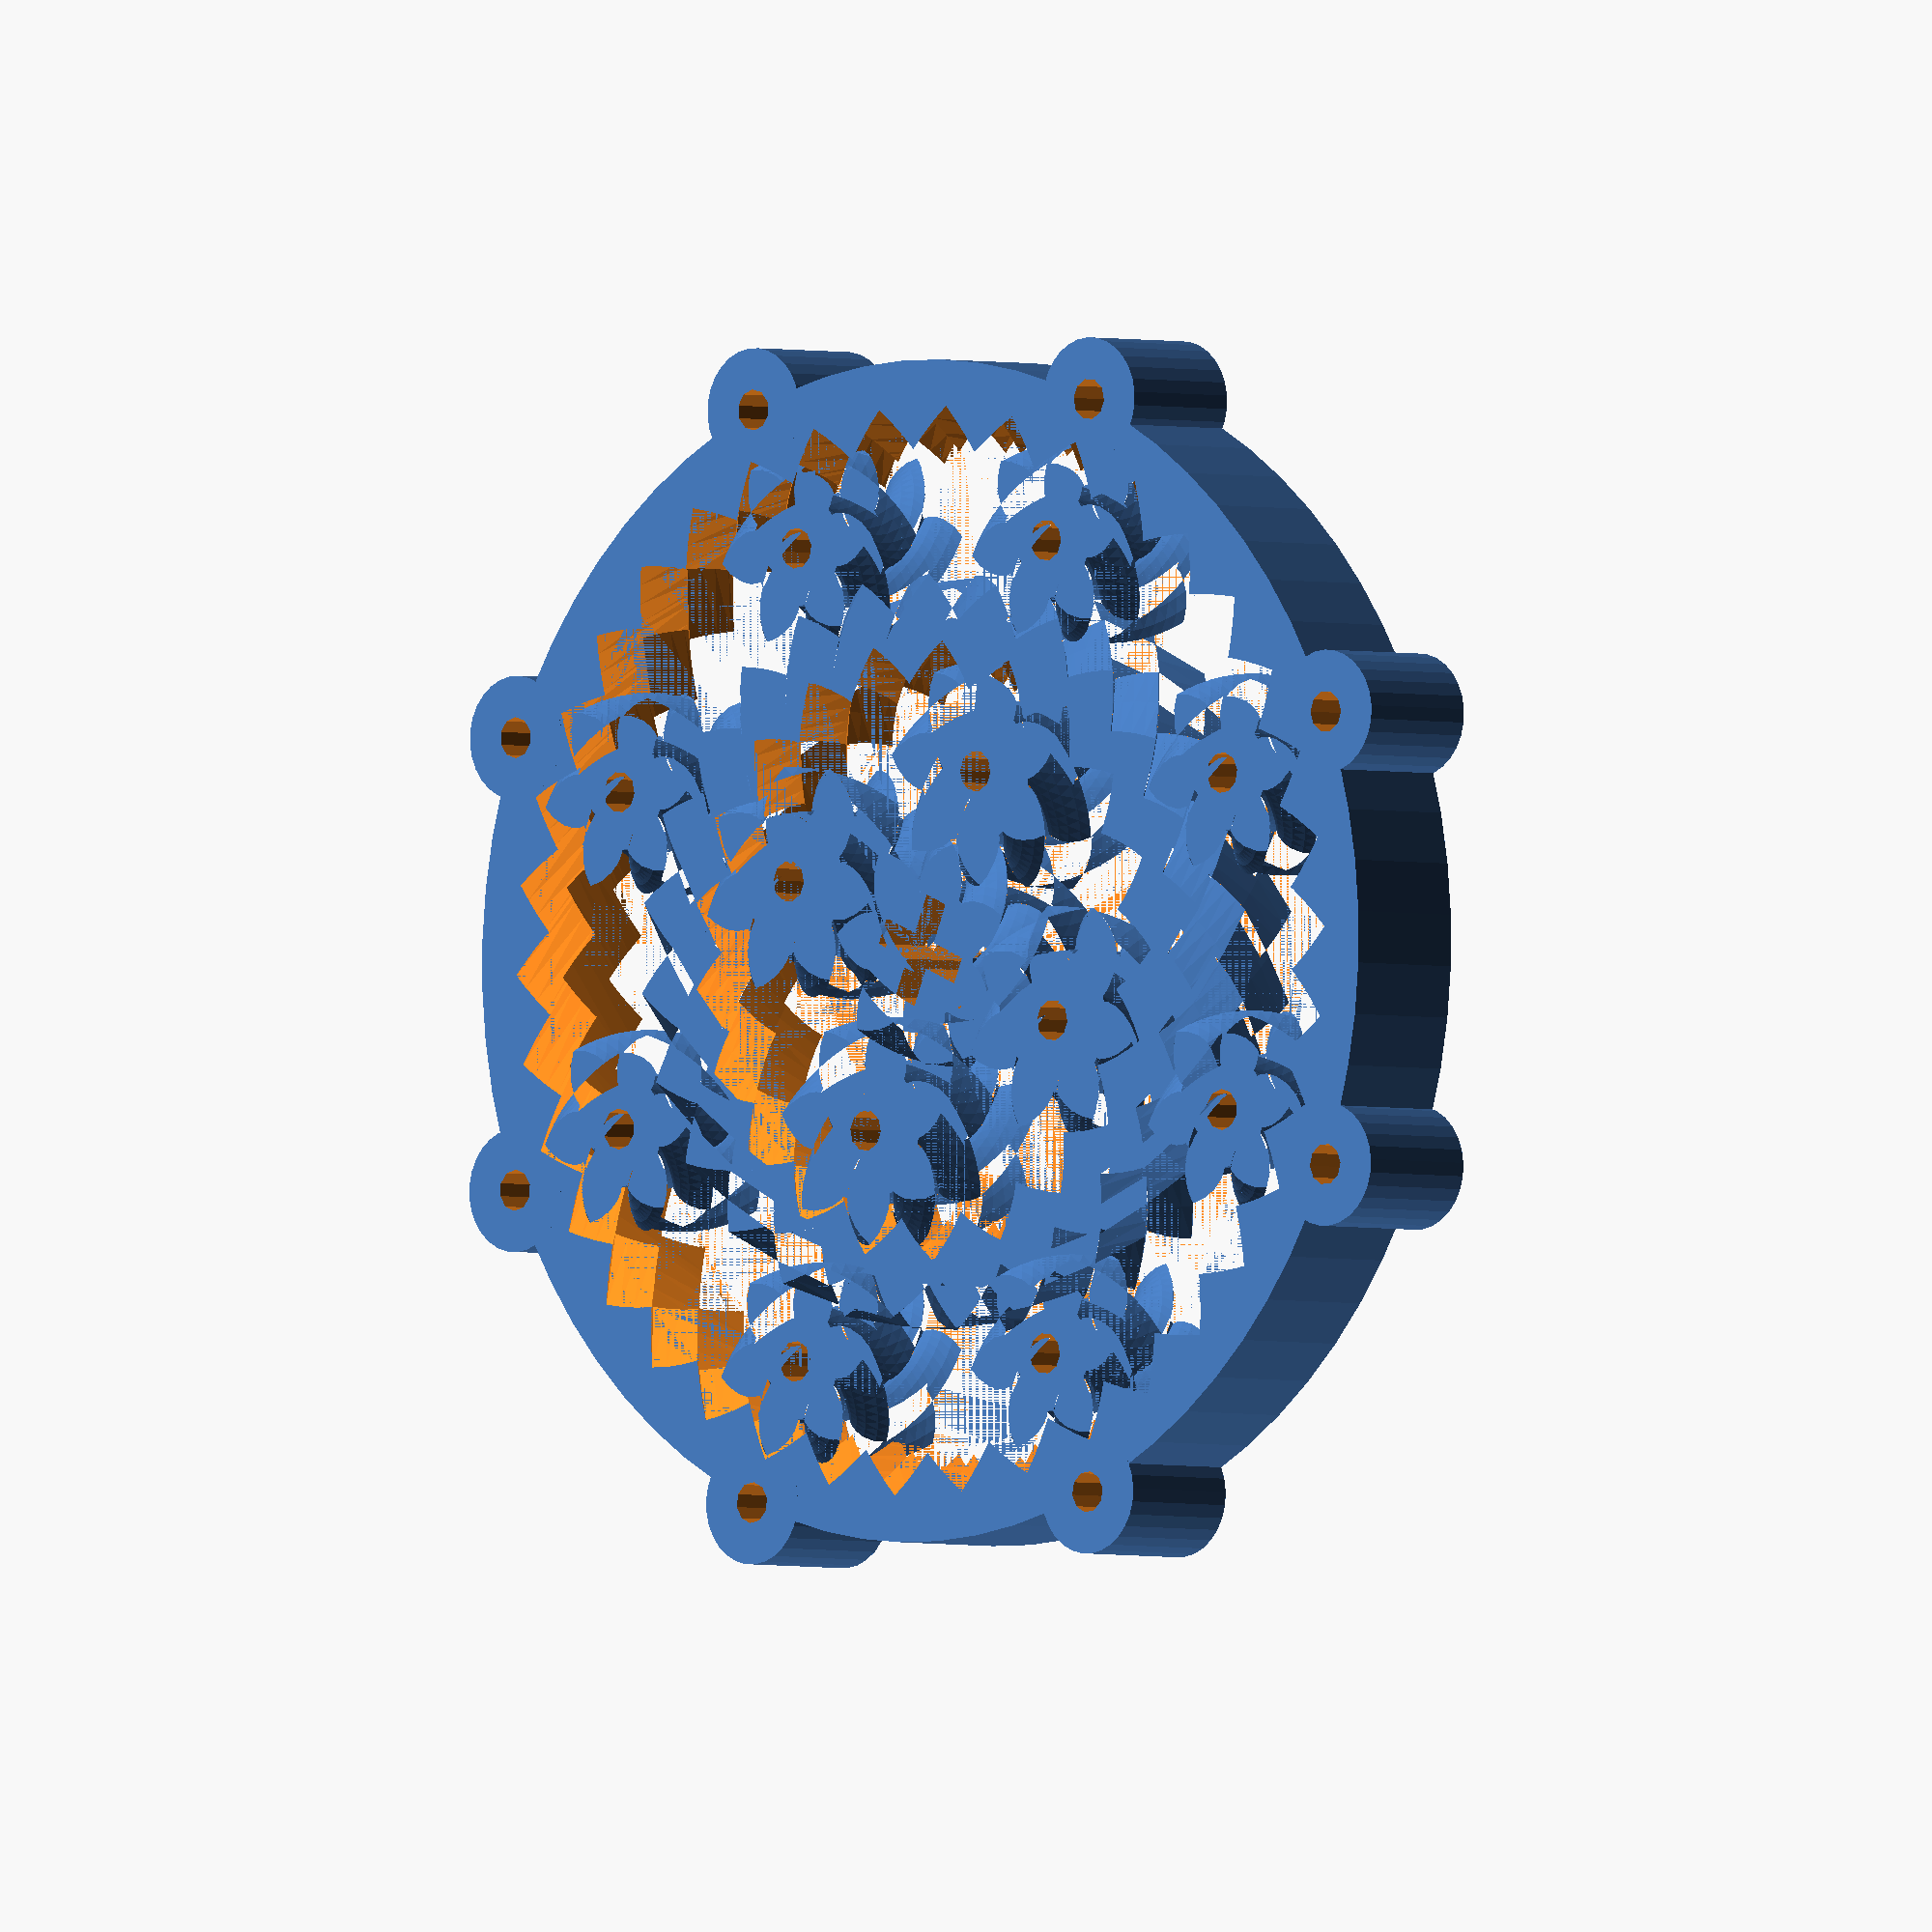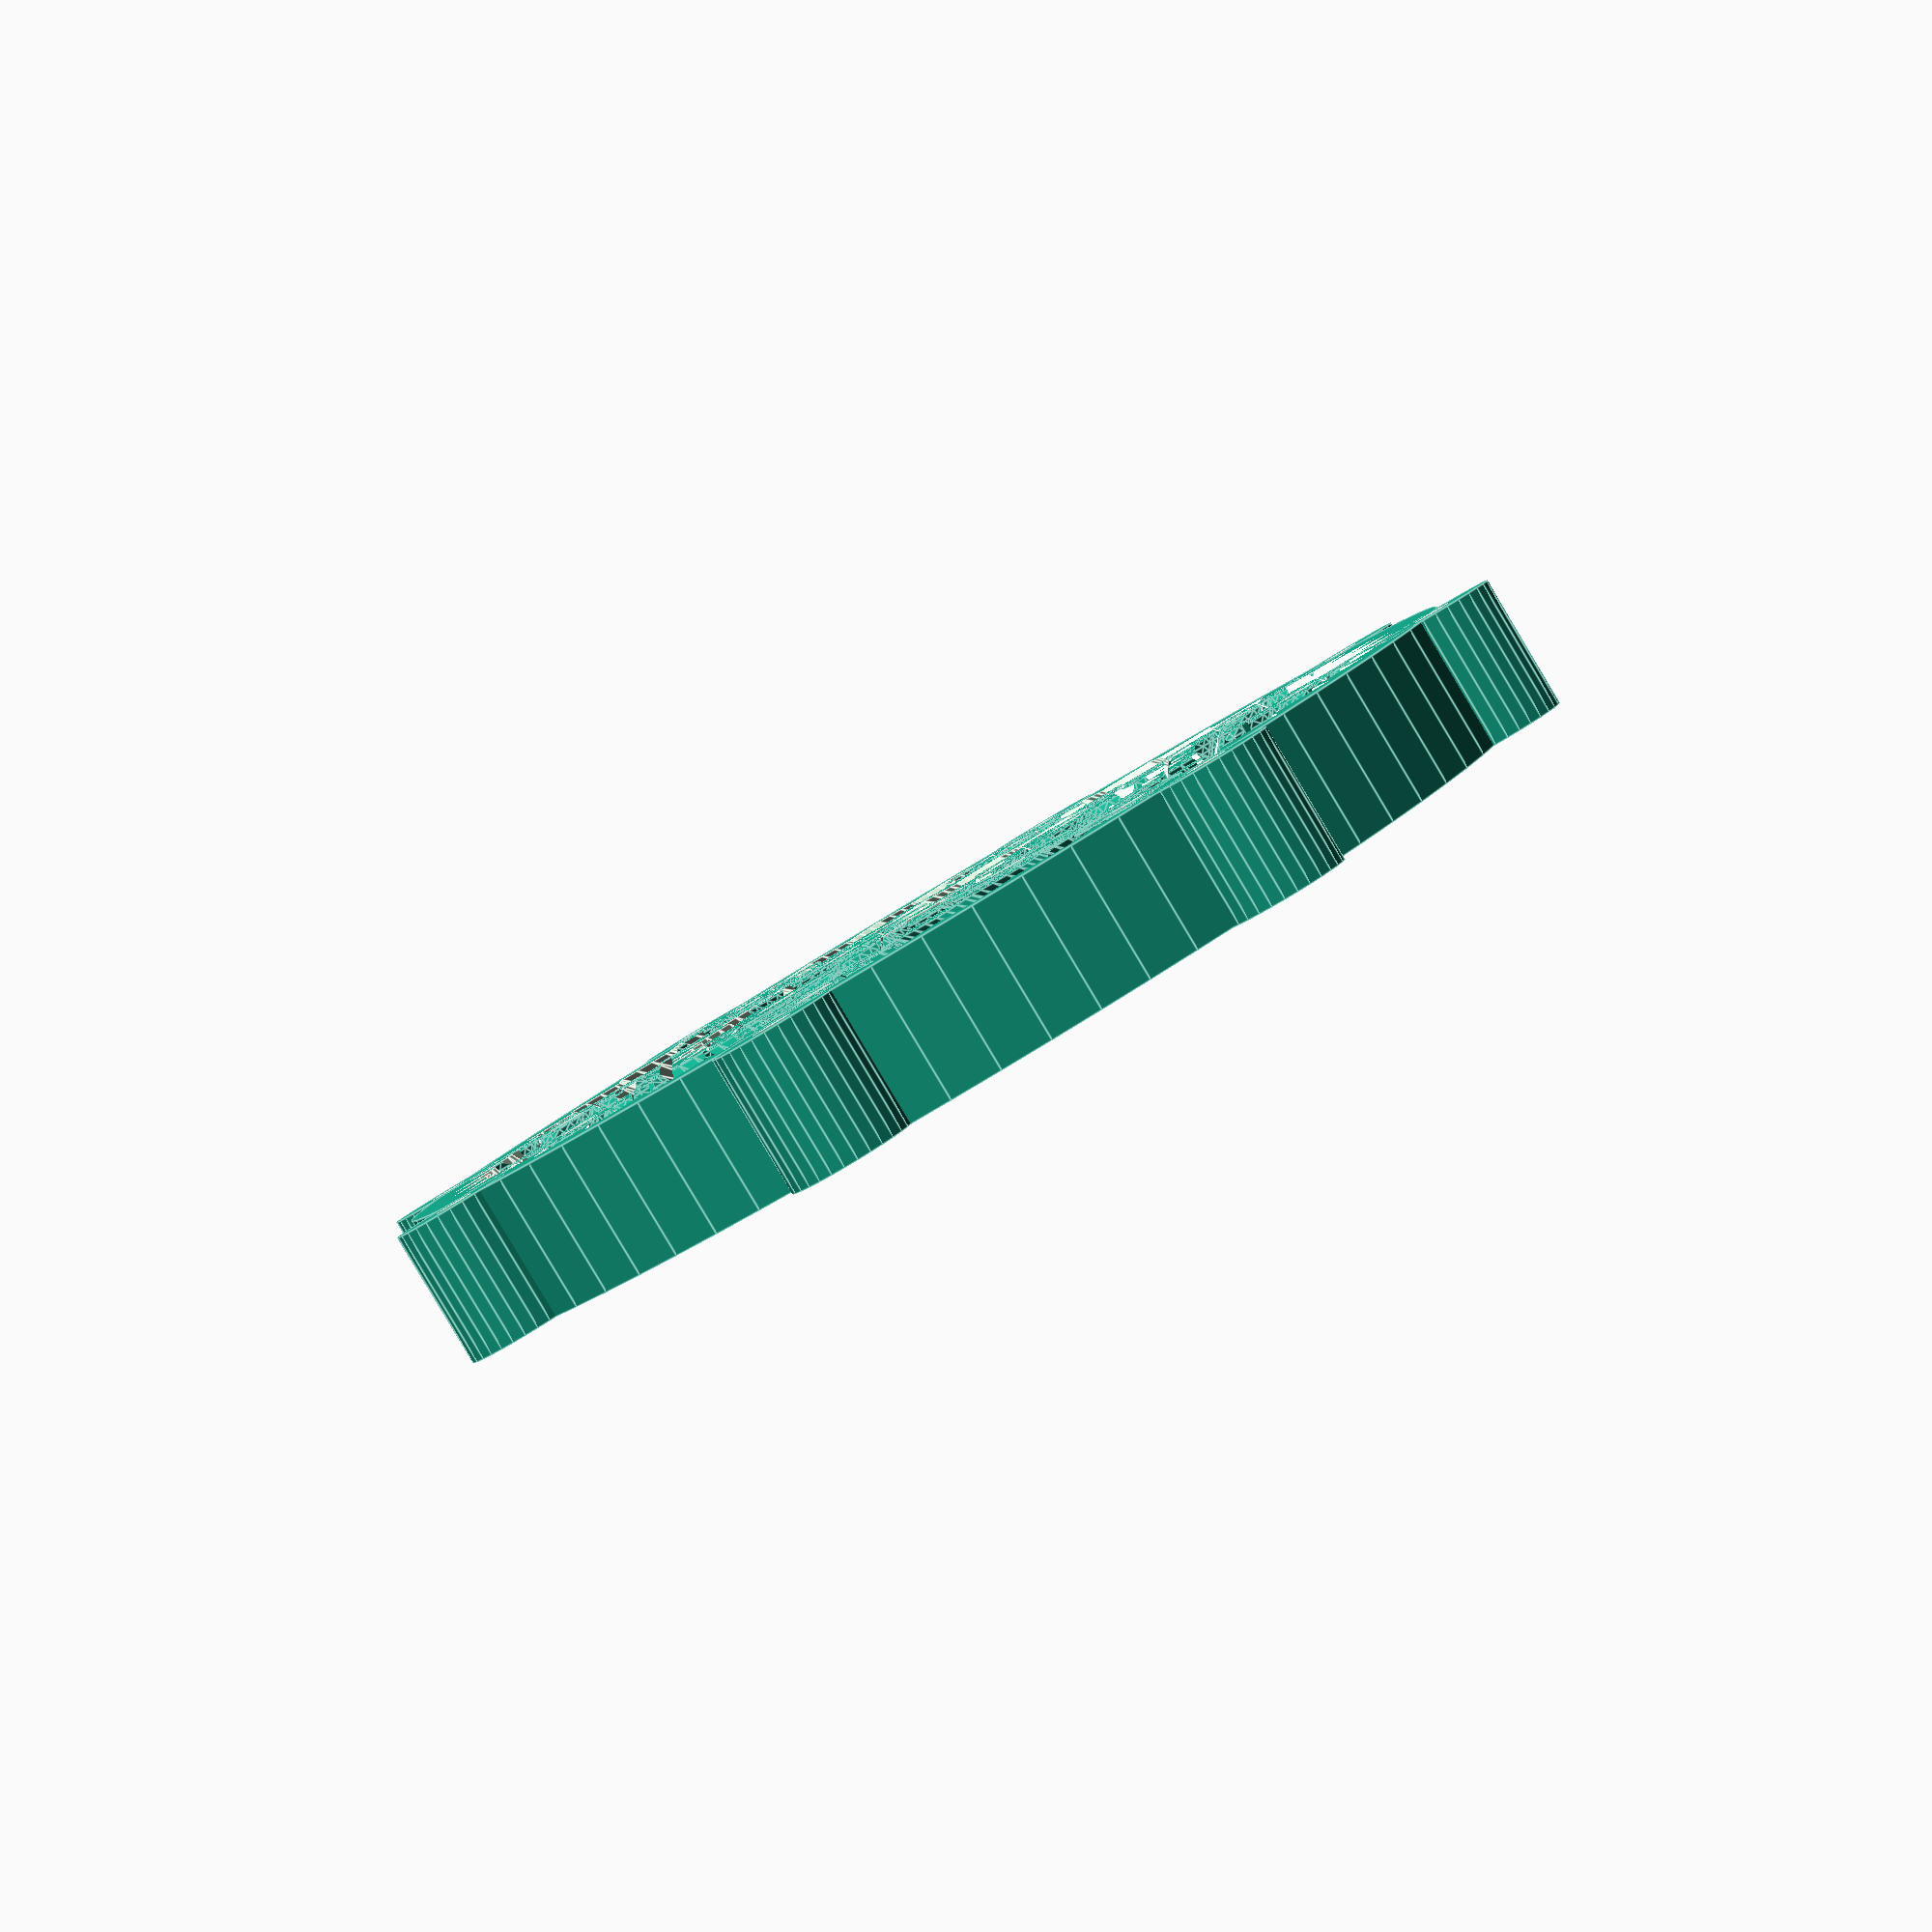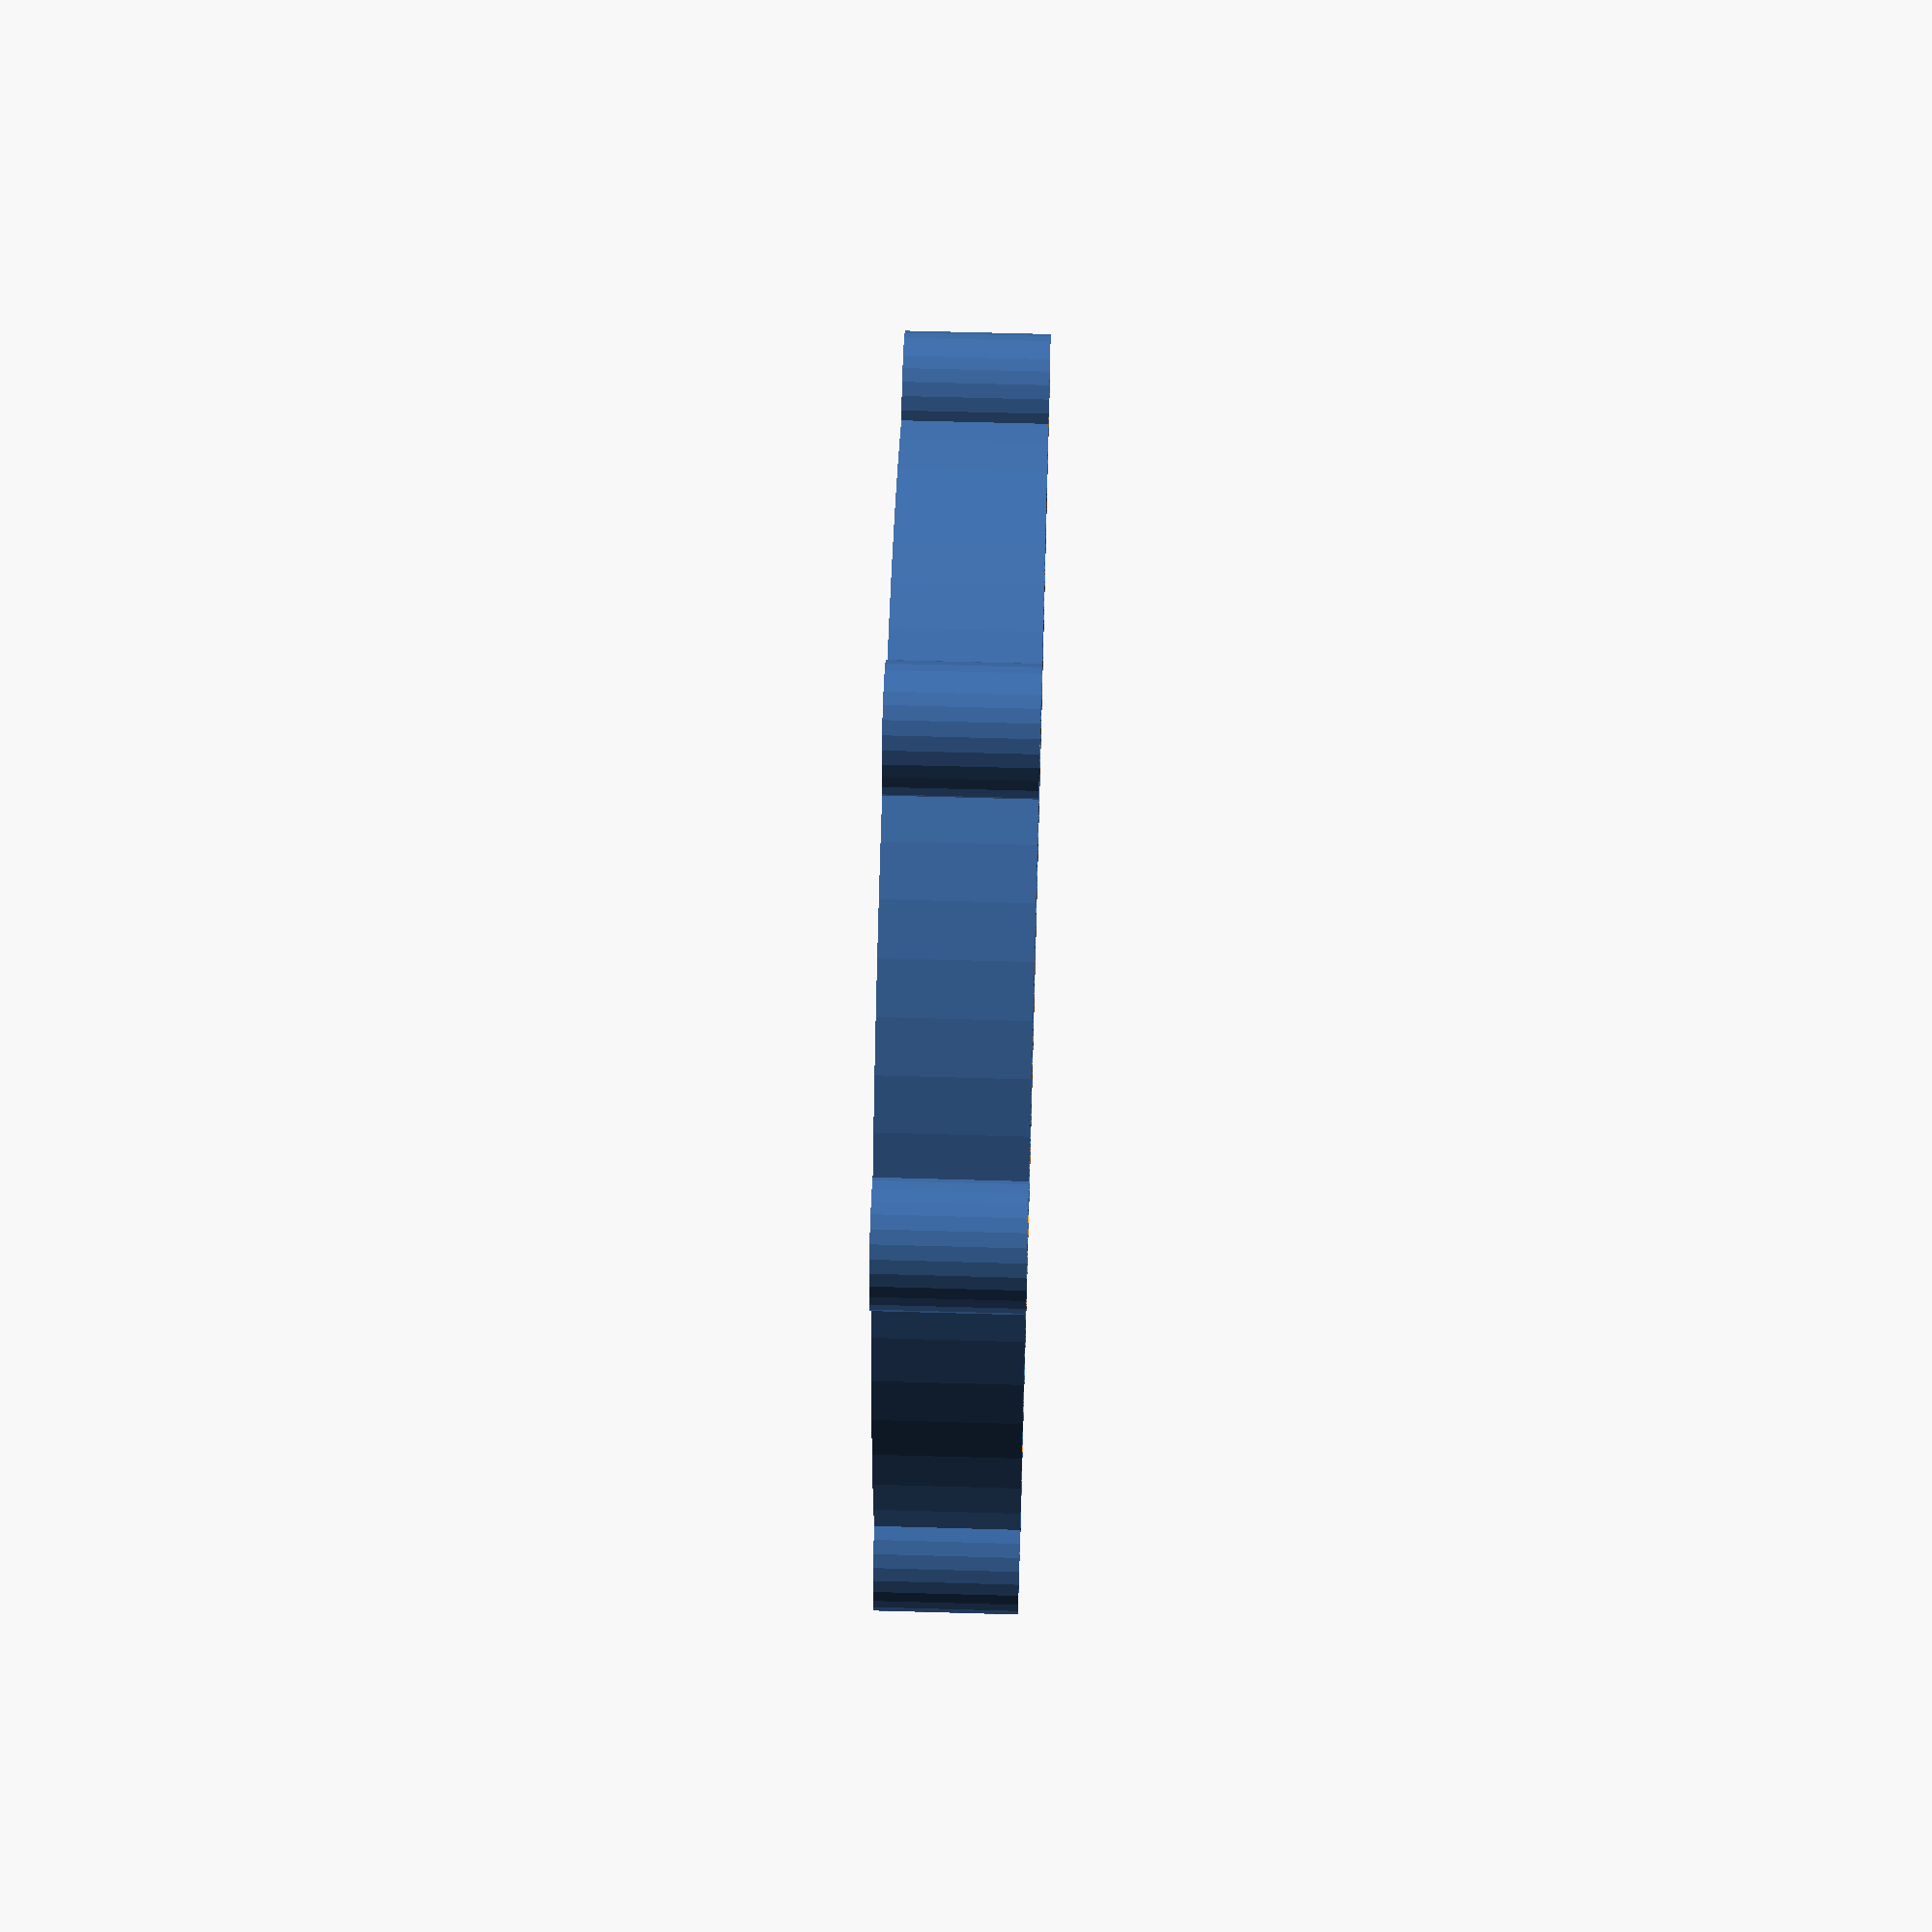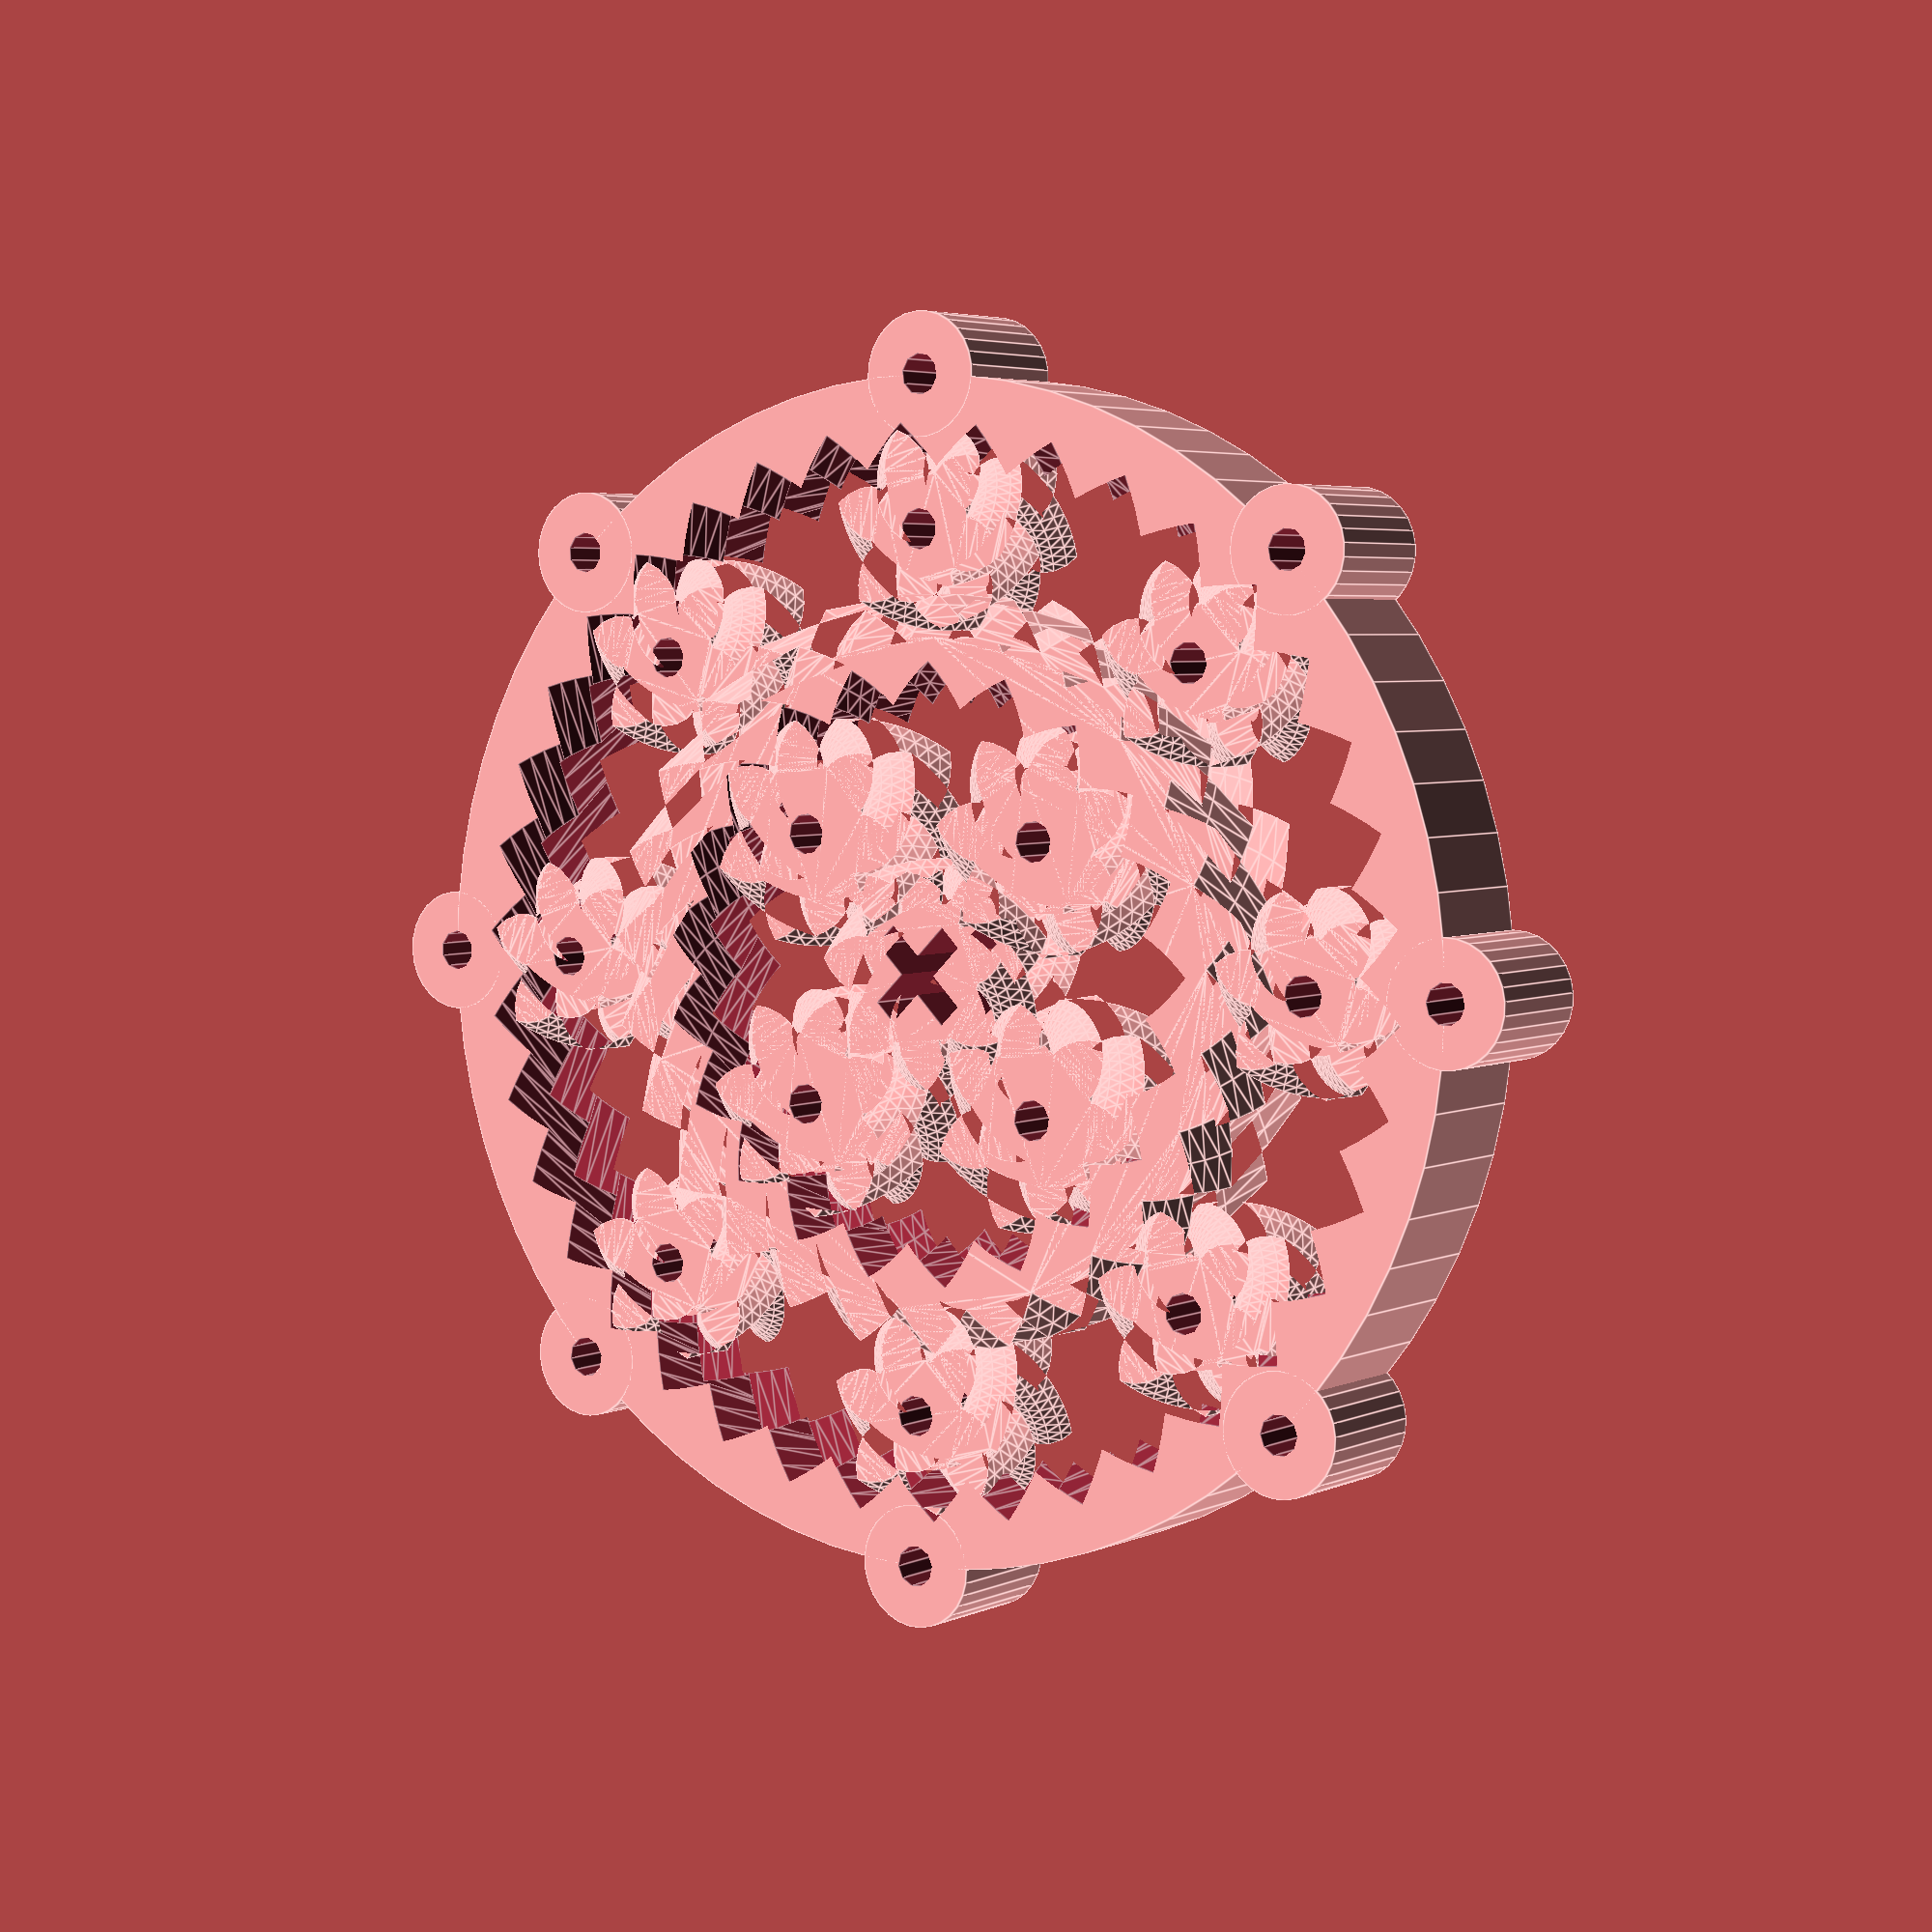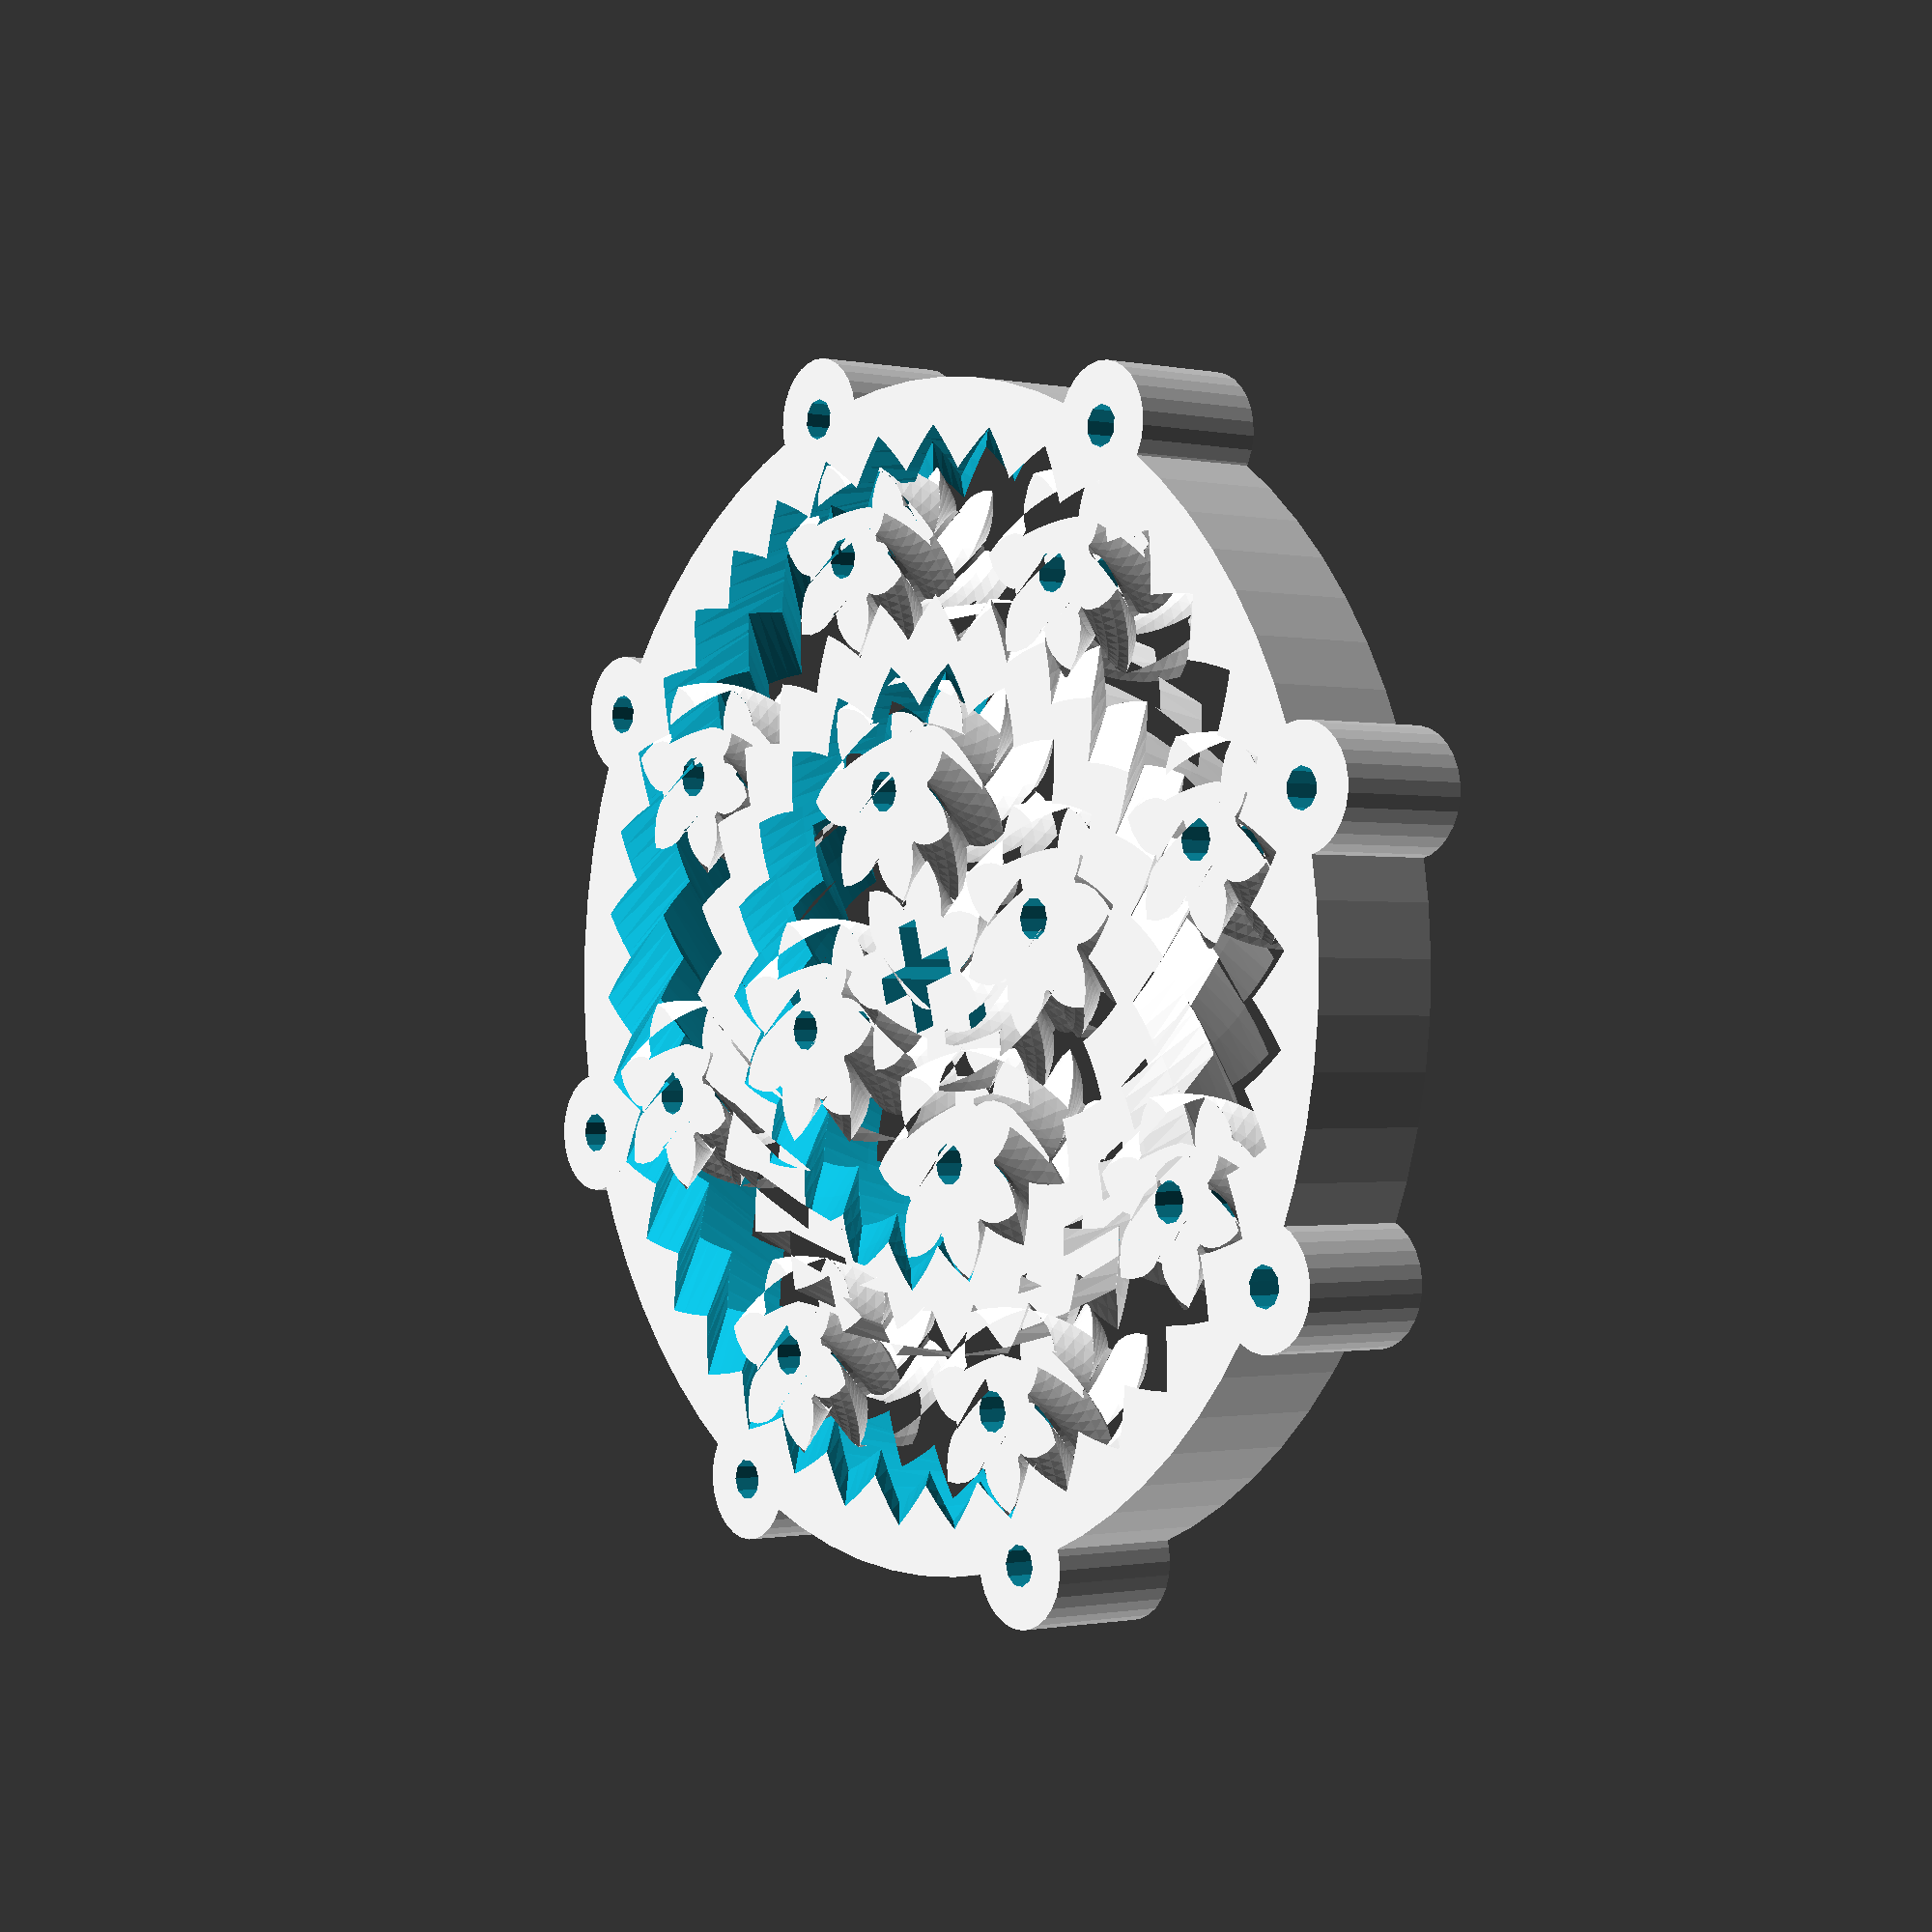
<openscad>
// OpenSCAD Dual Planetary System
// (c) 2018, tmackay
//
// Licensed under a Creative Commons Attribution-ShareAlike 4.0 International (CC BY-SA 4.0) license, http://creativecommons.org/licenses/by-sa/4.0.
//include <MCAD/involute_gears.scad> 

// Overall height
gear_h = 10;
// Circular pitch: Length of the arc from one tooth to the next
cp = 360;
// Number of teeth in central drive gear
drive_t = 7;
// Number of teeth in inner planet gears
planet_t = 7;
// Number of teeth in outer planet gears
planet_t2 = 6;
// Extra teeth in ring, determines thickness of inner ring
ring_t = 5;
// Shaft diameter
shaft_d = 3;
// Slot width
slot_w = 2;
// Slot length
slot_l = 8;
// Number of planet gears in inner circle
inner_planets = 4;
// Number of planet gears in outer circle
outer_planets = 8;
// number of teeth to twist across
nTwist=1;
// Gear clearance
tol=0.15;
// pressure angle
P=45;//[30:60]
// Curve resolution settings, minimum angle
$fa = 5;
// Curve resolution settings, minimum size
$fs = 1;

ring_t1 = drive_t+2*planet_t;
ring_t2 = ring_t1 + ring_t;
case_t = ring_t2 + 2*planet_t2;

// Tolerances for geometry connections.
AT=0.02;
ST=AT*2;
TT=AT/2;

helix_angle=atan(PI*nTwist*cp/90/gear_h);

// center gear
rotate([0,0,180/drive_t*(1-planet_t%2)])
    drivegear(t1=drive_t);

// inner planets
planets(t1=planet_t, t2=drive_t,offset=(drive_t+planet_t)*cp/360,n=inner_planets,t=ring_t1+drive_t)
    planetgear(t1 = planet_t, bore=shaft_d);

// inner ring
gearring(t1=ring_t1, t2=ring_t2);

// outer planets
planets(t1=planet_t2, t2=ring_t2, offset=(ring_t2+planet_t2)*cp/360,n=outer_planets,t=case_t+ring_t2)
    planetgear(t1 = planet_t2, bore=shaft_d);

// outer ring
gearcase(t1=case_t);

if ((drive_t+ring_t1)%inner_planets)
{
    echo(str("For even spacing, inner_planets must divide ", drive_t+ring_t1));
}
if ((ring_t2+case_t)%outer_planets)
{
    echo(str("For even spacing, outer_planets must divide ", ring_t2+case_t));
}

// Drive gear with slot
module drivegear(t1=13,reverse=false)
{
    difference()
    {
        planetgear(t1,!reverse);
        translate([-slot_w/2,-slot_l/2,-gear_h/2-TT])
            cube([slot_w,slot_l,gear_h+AT]);
        translate([-slot_l/2,-slot_w/2,-gear_h/2-TT])
            cube([slot_l,slot_w,gear_h+AT]);
    }
}

// reversible herringbone gear with bore hole
module planetgear(t1=13,reverse=false,bore=0)
{
    difference()
    {
        if (reverse) {
            mirror([0,1,0])
                herringbone(t1,PI*cp/180,P,1,tol,helix_angle,gear_h);
        } else {
            herringbone(t1,PI*cp/180,P,1,tol,helix_angle,gear_h);
        }
        translate([0,0,-gear_h/2-TT])
            cylinder(d=bore, h=gear_h+AT);
    }
}

// Space out planet gears approximately equally
module planets()
{
    for(i = [0:n-1])
    rotate([0,0,round(i*t/n)*360/t])
        translate([offset,0,0]) rotate([0,0,round(i*t/n)*360/t*t2/t1])
            children();
}

module gearring(t1=13,t2=51,reverse=false)
{
    difference() {
        rotate([0,0,180/ring_t2*(1-planet_t2%2)])
            planetgear(t1=t2,reverse=!reverse,b=0);
        planetgear(t1=t1,b=0,gear_h=gear_h+TT,tol=-tol);
        
	}
}

module gearcase(t1=13,teethtwist=1)
{
    difference() {
        translate([0,0,-gear_h/2])union()
        {
            cylinder(r=t1*cp/360+gear_h/2,h=gear_h);
            //shaft supports
            planets(t1=planet_t,t2=ring_t2,offset=t1*cp/360+gear_h/2,n=outer_planets,t=case_t+ring_t2)
                cylinder(d=3*shaft_d,h=gear_h);
        }
  		union()
		{
            planetgear(t1=t1,gear_h=gear_h+TT,tol=-tol);
            //shaftholes
            planets(t1=planet_t,t2=ring_t2,offset=t1*cp/360+gear_h/2,n=outer_planets,t=case_t+ring_t2)
                translate([0,0,-gear_h/2-TT])
                    cylinder(d=shaft_d,h=gear_h+AT);
		}
	}
}

// Herringbone gear code, taken from:
// Planetary gear bearing (customizable)
// https://www.thingiverse.com/thing:138222
// Captive Planetary Gear Set: parametric. by terrym is licensed under the Creative Commons - Attribution - Share Alike license.
module herringbone(
	number_of_teeth=15,
	circular_pitch=10,
	pressure_angle=28,
	depth_ratio=1,
	clearance=0,
	helix_angle=0,
	gear_thickness=5){
union(){
    translate([0,0,-TT])
	gear(number_of_teeth,
		circular_pitch,
		pressure_angle,
		depth_ratio,
		clearance,
		helix_angle,
		gear_thickness/2+TT);
	mirror([0,0,1]) translate([0,0,-TT])
		gear(number_of_teeth,
			circular_pitch,
			pressure_angle,
			depth_ratio,
			clearance,
			helix_angle,
			gear_thickness/2+TT);
}}

module gear (
	number_of_teeth=15,
	circular_pitch=10,
	pressure_angle=28,
	depth_ratio=1,
	clearance=0,
	helix_angle=0,
	gear_thickness=5,
	flat=false){
pitch_radius = number_of_teeth*circular_pitch/(2*PI);
twist=tan(helix_angle)*gear_thickness/pitch_radius*180/PI;

flat_extrude(h=gear_thickness,twist=twist,flat=flat)
	gear2D (
		number_of_teeth,
		circular_pitch,
		pressure_angle,
		depth_ratio,
		clearance);
}

module flat_extrude(h,twist,flat){
	if(flat==false)
		linear_extrude(height=h,twist=twist,slices=twist/6)children(0);
	else
		children(0);
}

module gear2D (
	number_of_teeth,
	circular_pitch,
	pressure_angle,
	depth_ratio,
	clearance){
pitch_radius = number_of_teeth*circular_pitch/(2*PI);
base_radius = pitch_radius*cos(pressure_angle);
depth=circular_pitch/(2*tan(pressure_angle));
outer_radius = clearance<0 ? pitch_radius+depth/2-clearance : pitch_radius+depth/2;
root_radius1 = pitch_radius-depth/2-clearance/2;
root_radius = (clearance<0 && root_radius1<base_radius) ? base_radius : root_radius1;
backlash_angle = clearance/(pitch_radius*cos(pressure_angle)) * 180 / PI;
half_thick_angle = 90/number_of_teeth - backlash_angle/2;
pitch_point = involute (base_radius, involute_intersect_angle (base_radius, pitch_radius));
pitch_angle = atan2 (pitch_point[1], pitch_point[0]);
min_radius = max (base_radius,root_radius);

intersection(){
	rotate(90/number_of_teeth)
		circle($fn=number_of_teeth*3,r=pitch_radius+depth_ratio*circular_pitch/2-clearance/2);
	union(){
		rotate(90/number_of_teeth)
			circle($fn=number_of_teeth*2,r=max(root_radius,pitch_radius-depth_ratio*circular_pitch/2-clearance/2));
		for (i = [1:number_of_teeth])rotate(i*360/number_of_teeth){
			halftooth (
				pitch_angle,
				base_radius,
				min_radius,
				outer_radius,
				half_thick_angle);		
			mirror([0,1])halftooth (
				pitch_angle,
				base_radius,
				min_radius,
				outer_radius,
				half_thick_angle);
		}
	}
}}

module halftooth (
	pitch_angle,
	base_radius,
	min_radius,
	outer_radius,
	half_thick_angle){
index=[0,1,2,3,4,5];
start_angle = max(involute_intersect_angle (base_radius, min_radius)-5,0);
stop_angle = involute_intersect_angle (base_radius, outer_radius);
angle=index*(stop_angle-start_angle)/index[len(index)-1];
p=[[0,0], // The more of these the smoother the involute shape of the teeth.
	involute(base_radius,angle[0]+start_angle),
	involute(base_radius,angle[1]+start_angle),
	involute(base_radius,angle[2]+start_angle),
	involute(base_radius,angle[3]+start_angle),
	involute(base_radius,angle[4]+start_angle),
	involute(base_radius,angle[5]+start_angle)];

difference(){
	rotate(-pitch_angle-half_thick_angle)polygon(points=p);
	square(2*outer_radius);
}}

// Mathematical Functions
//===============

// Finds the angle of the involute about the base radius at the given distance (radius) from it's center.
//source: http://www.mathhelpforum.com/math-help/geometry/136011-circle-involute-solving-y-any-given-x.html

function involute_intersect_angle (base_radius, radius) = sqrt (pow (radius/base_radius, 2) - 1) * 180 / PI;

// Calculate the involute position for a given base radius and involute angle.

function involute (base_radius, involute_angle) =
[
	base_radius*(cos (involute_angle) + involute_angle*PI/180*sin (involute_angle)),
	base_radius*(sin (involute_angle) - involute_angle*PI/180*cos (involute_angle))
];

</openscad>
<views>
elev=2.2 azim=247.4 roll=222.2 proj=o view=wireframe
elev=267.1 azim=210.4 roll=329.1 proj=p view=edges
elev=120.5 azim=35.1 roll=268.3 proj=p view=wireframe
elev=356.0 azim=135.3 roll=34.1 proj=p view=edges
elev=180.9 azim=286.0 roll=308.1 proj=p view=solid
</views>
